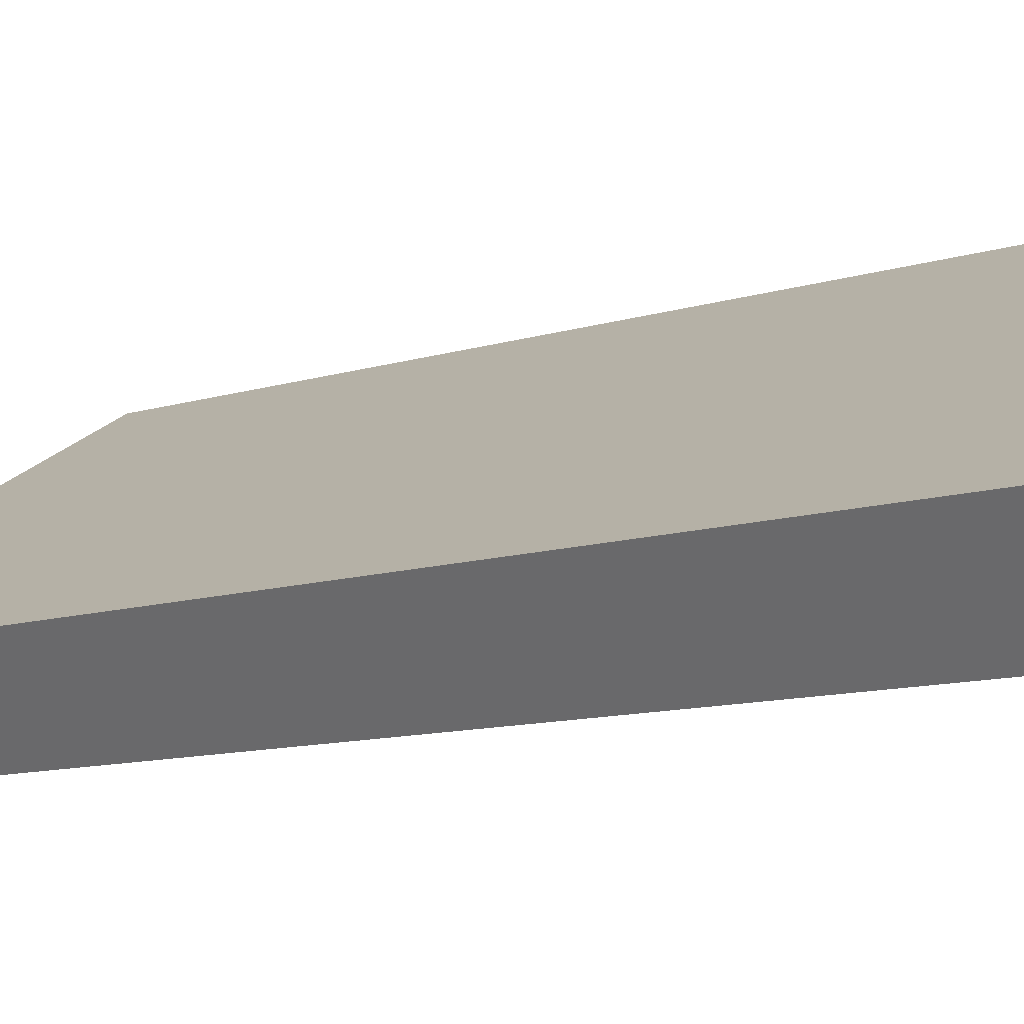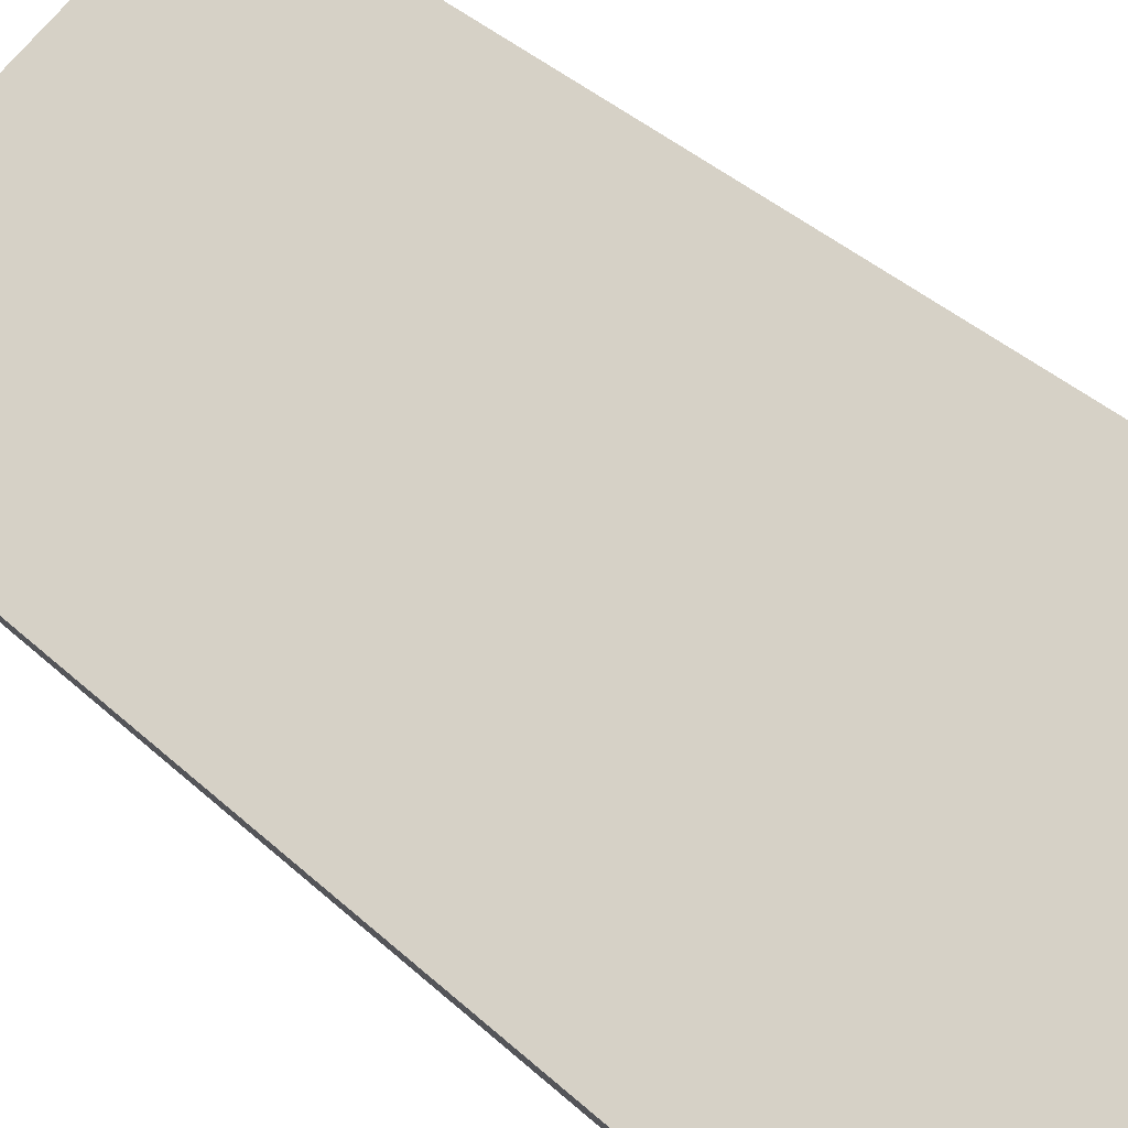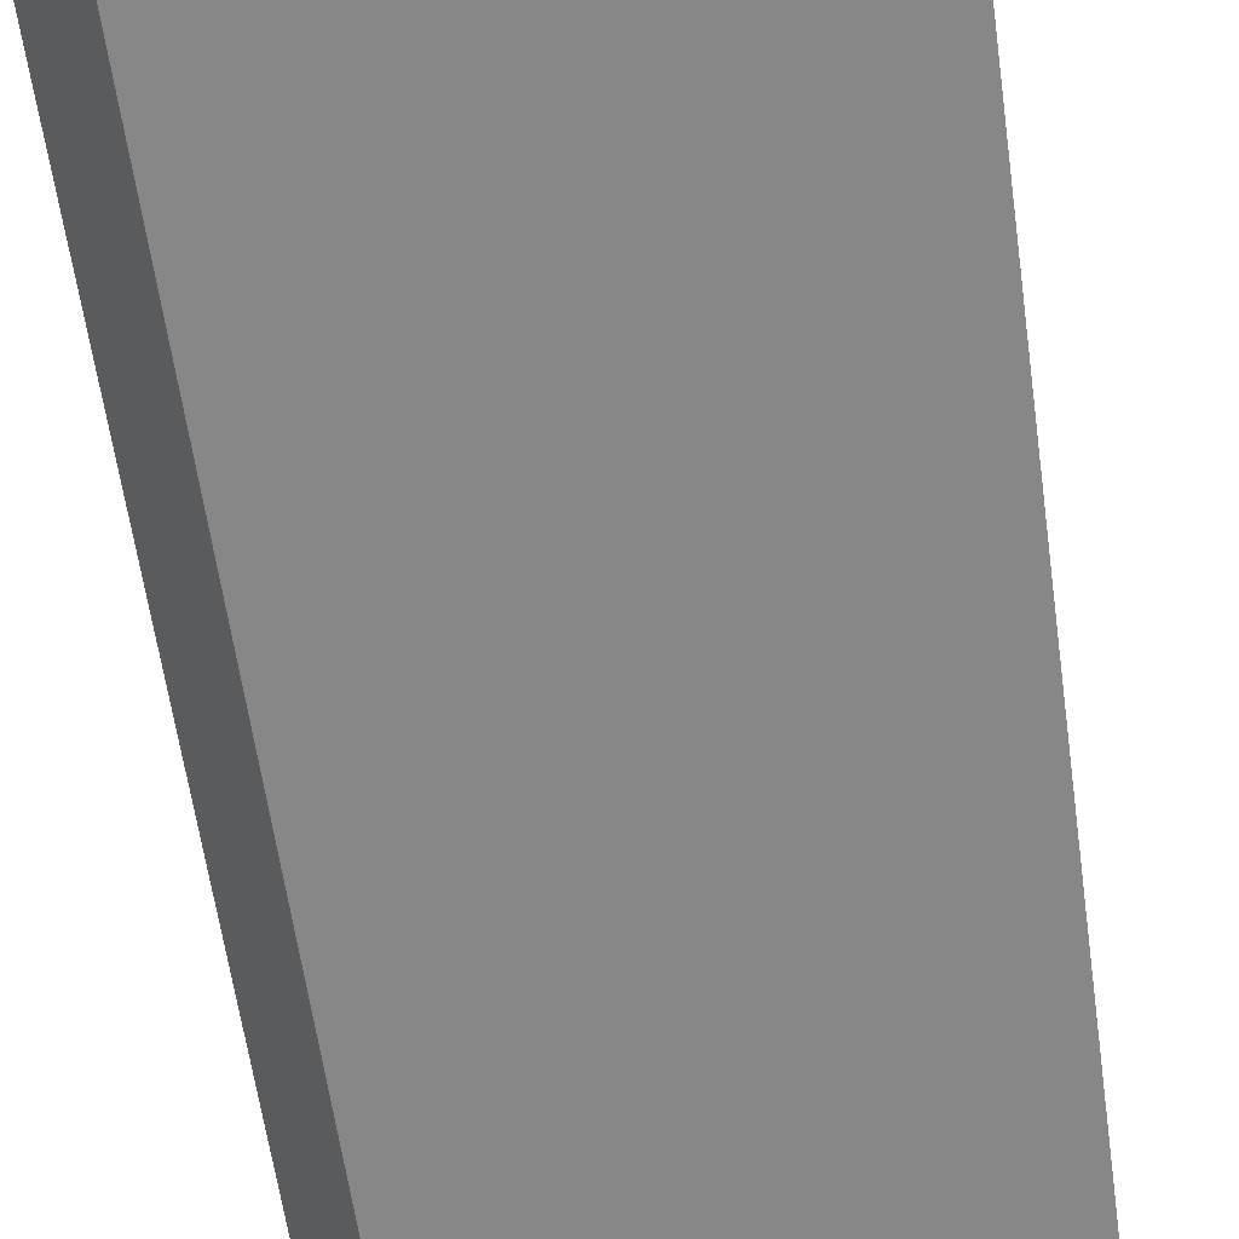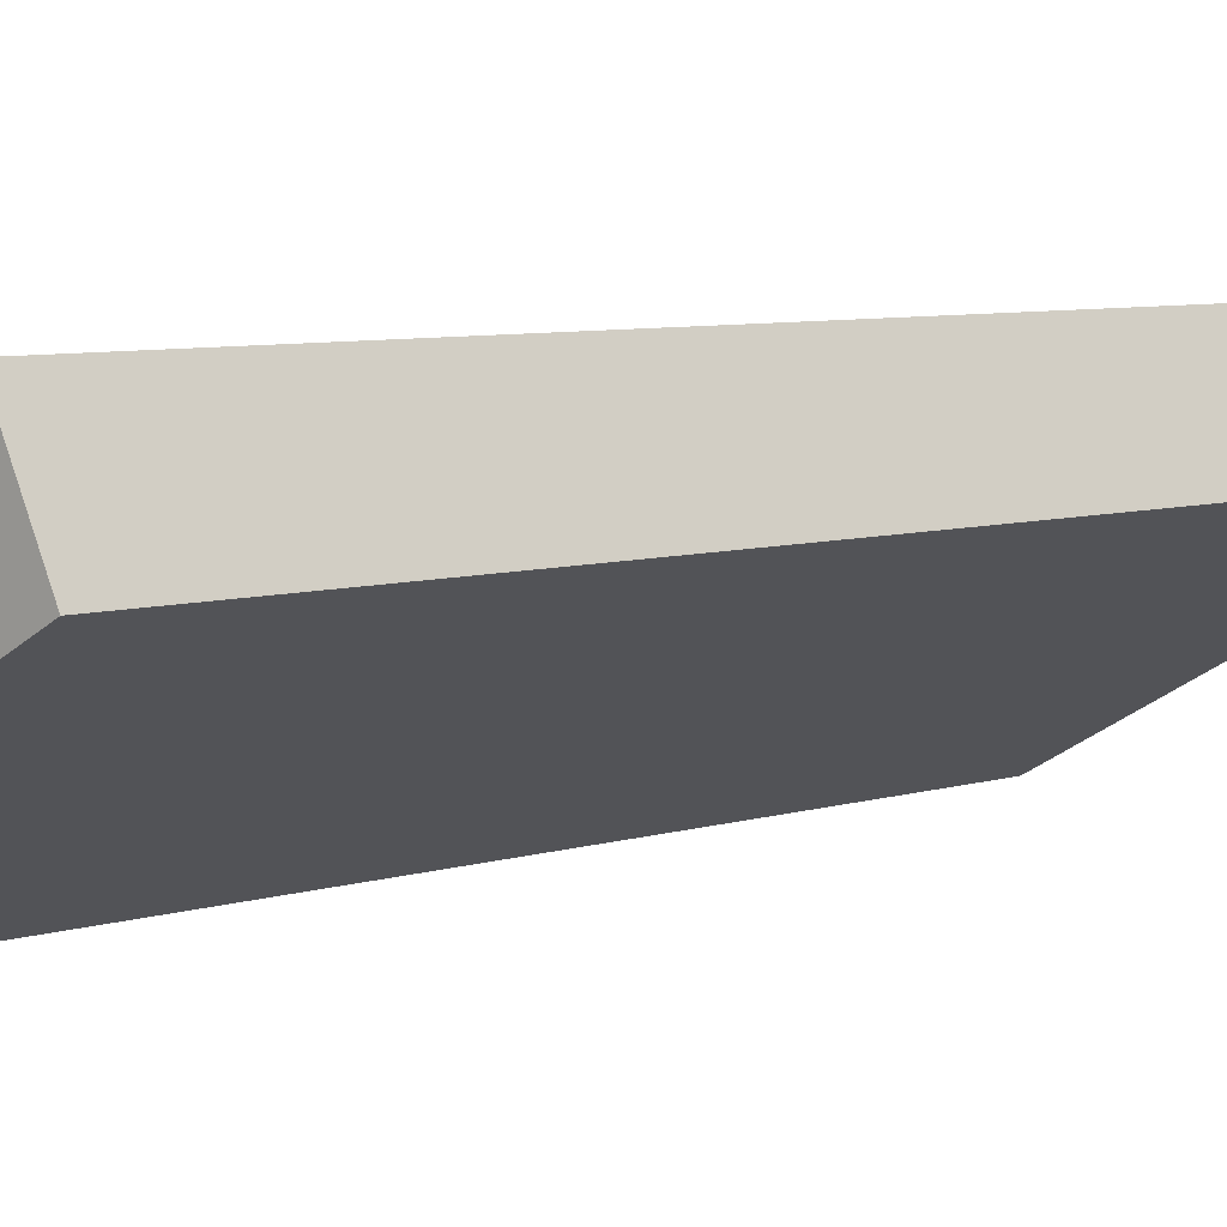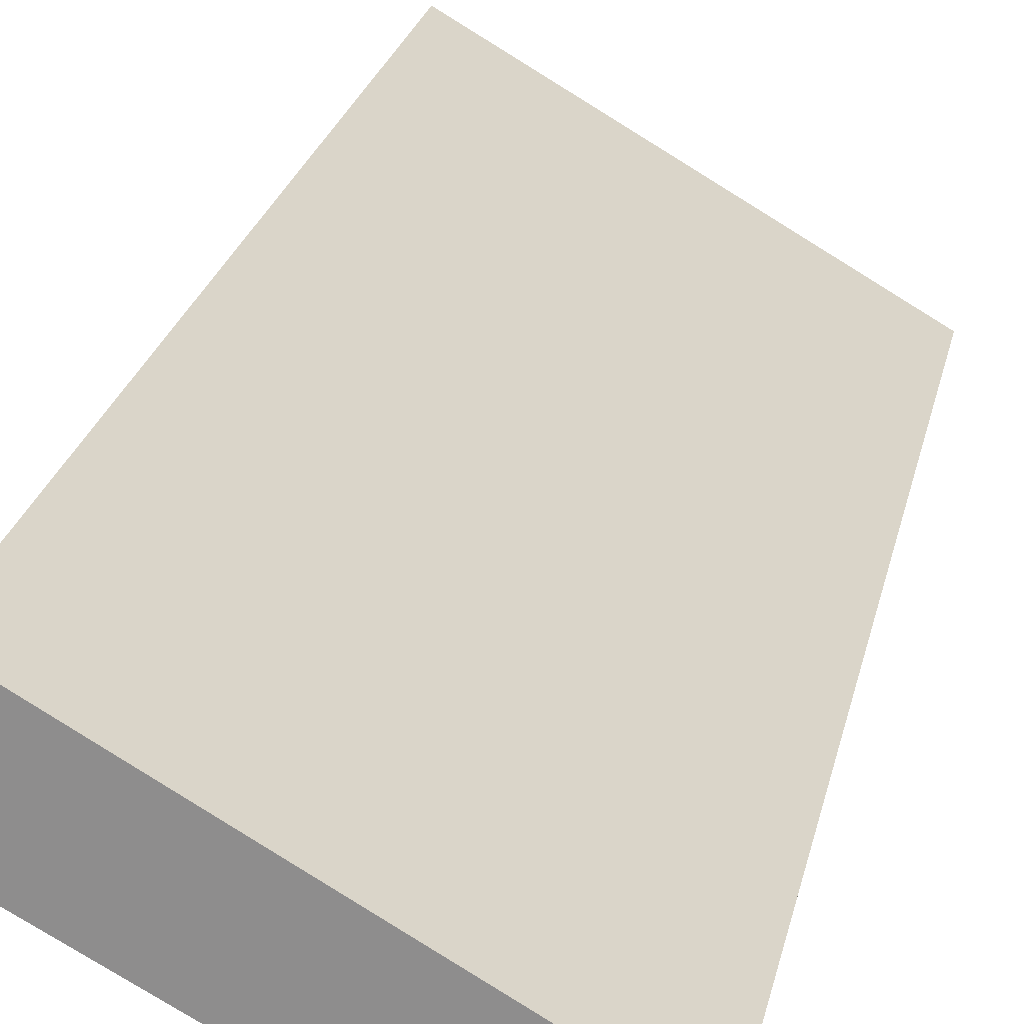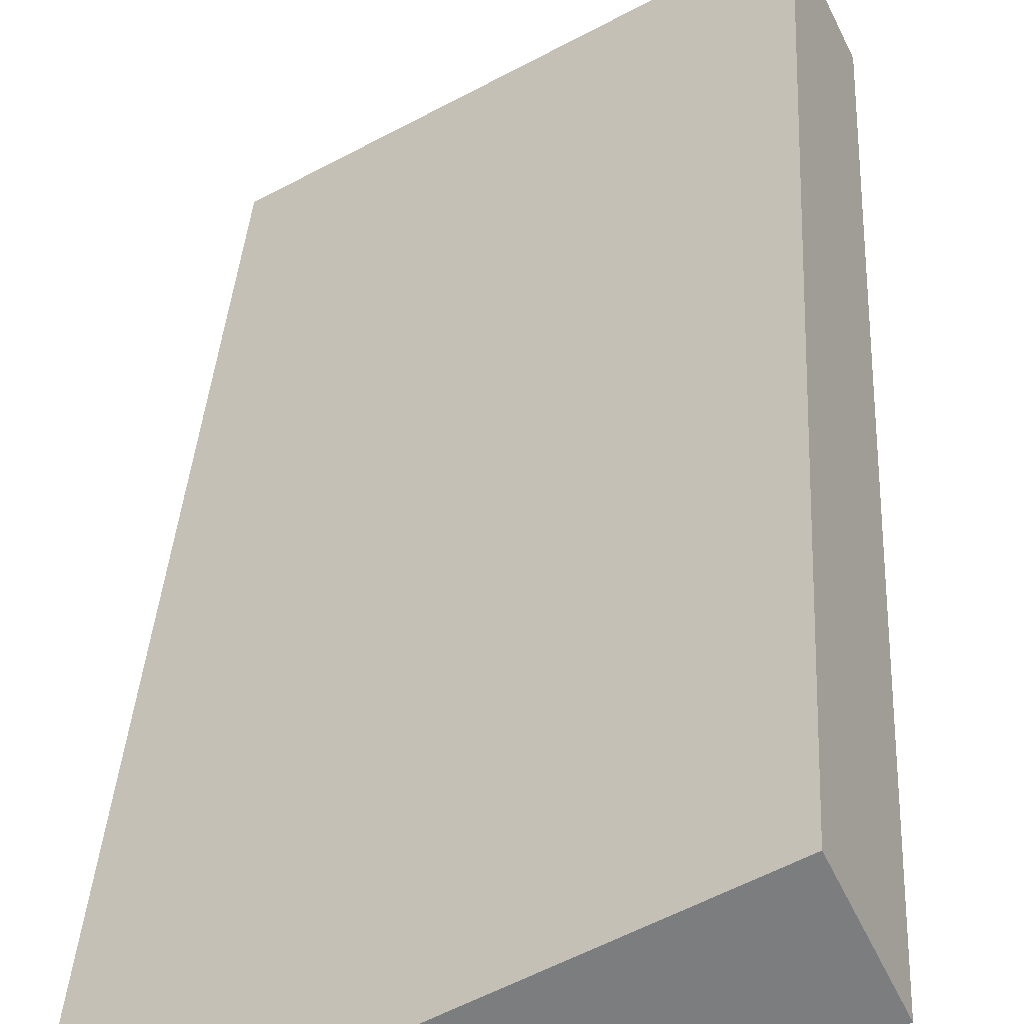
<metadata>
{"format":"obj","ext":"obj","renderer":"f3d","projection":"perspective","resolution":1024,"background":"white","views":[{"elev":-8.9,"azim":133.7,"up":"+Z"},{"elev":36.7,"azim":140.4,"up":"+Z"},{"elev":-57.4,"azim":-172.3,"up":"+Z"},{"elev":5.7,"azim":-137.7,"up":"+Z"},{"elev":23.0,"azim":11.3,"up":"+Z"},{"elev":30.7,"azim":-177.2,"up":"+Z"}]}
</metadata>
<code>
v  0 7.724 4.73e-16
v  3.021 7.724 -0.869
v  2.662 7.724 -1.443
v  0.326 7.724 0.682
v  2.662 8.836e-17 -1.443
v  0 0 0
v  0.326 -4.176e-17 0.682
v  3.021 5.321e-17 -0.869
g defaultobject
f 1 2 3
f 2 1 4
f 5 1 3
f 1 5 6
f 6 4 1
f 4 6 7
f 7 2 4
f 2 7 8
f 8 3 2
f 3 8 5
f 5 7 6
f 7 5 8

</code>
